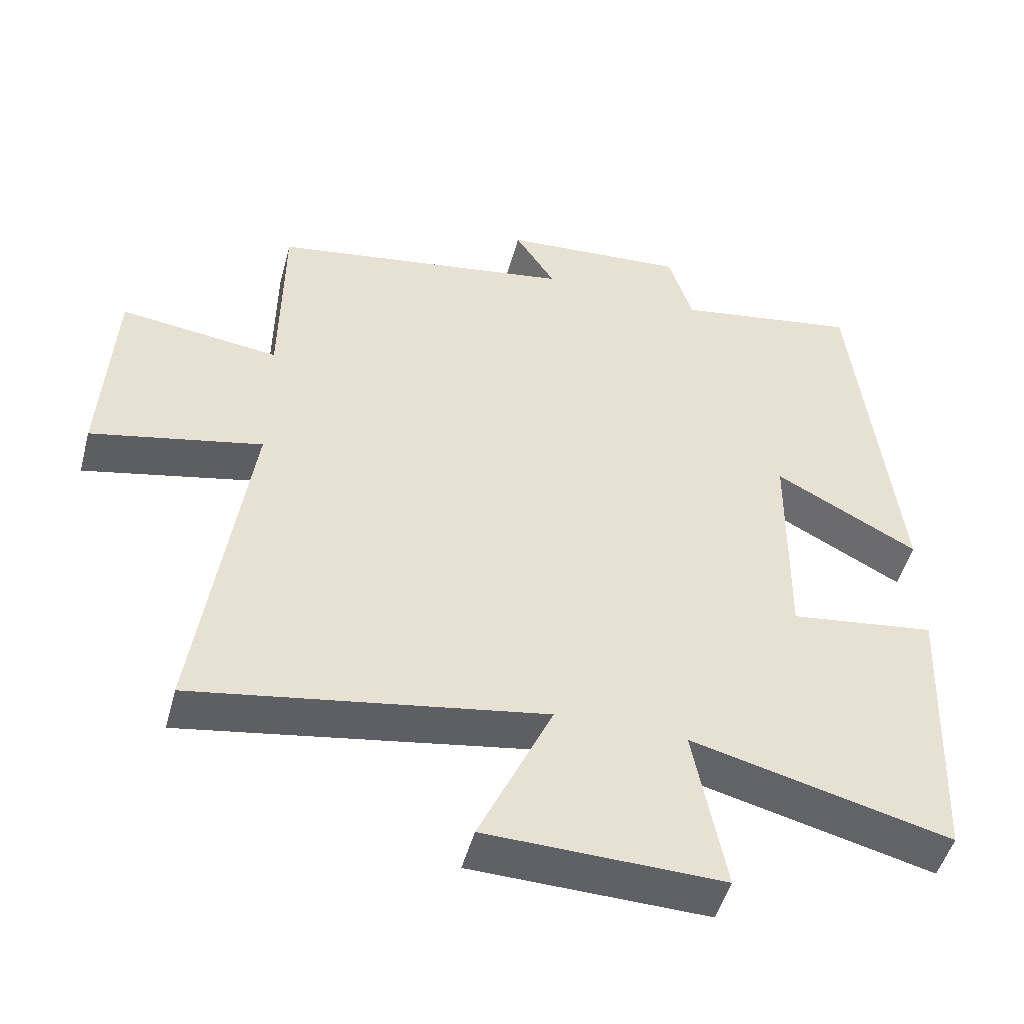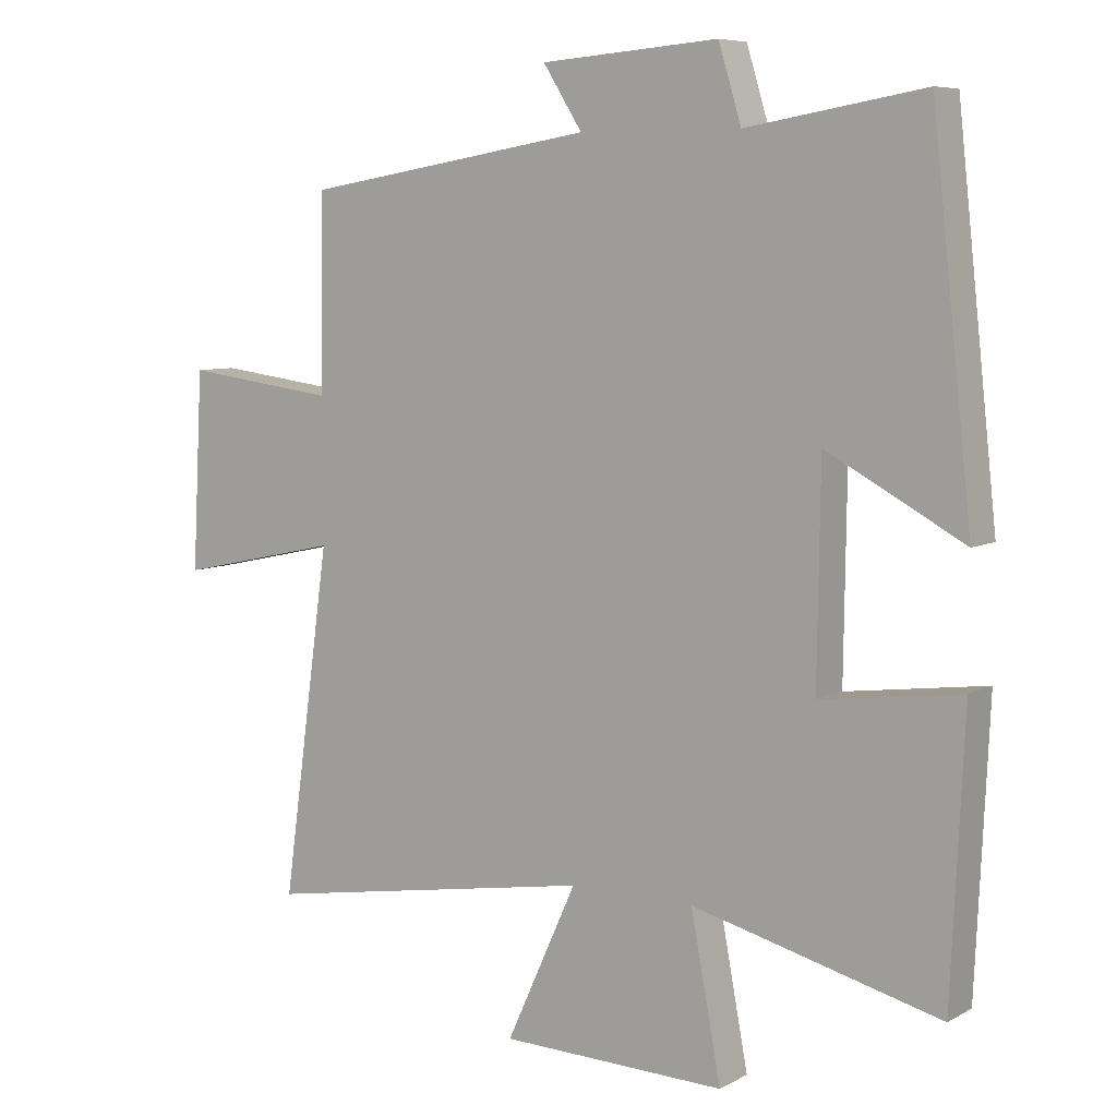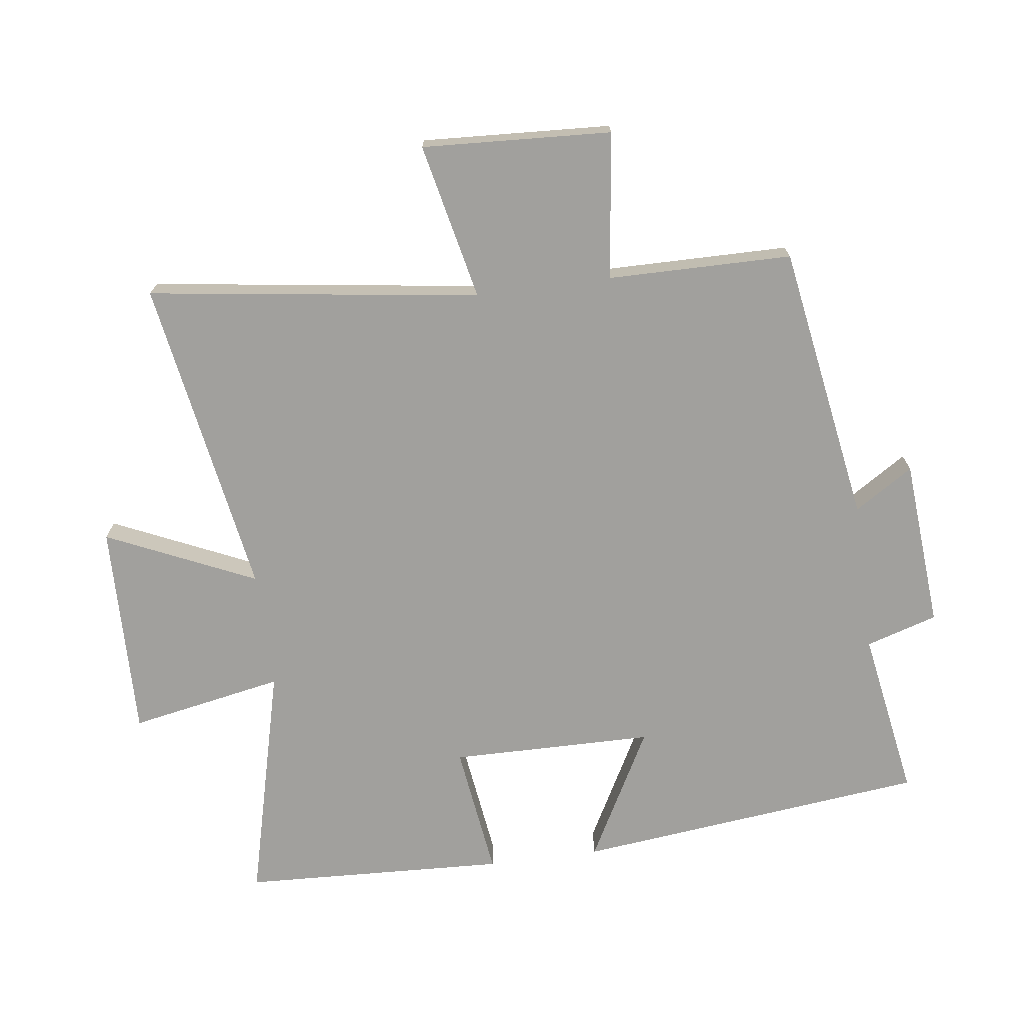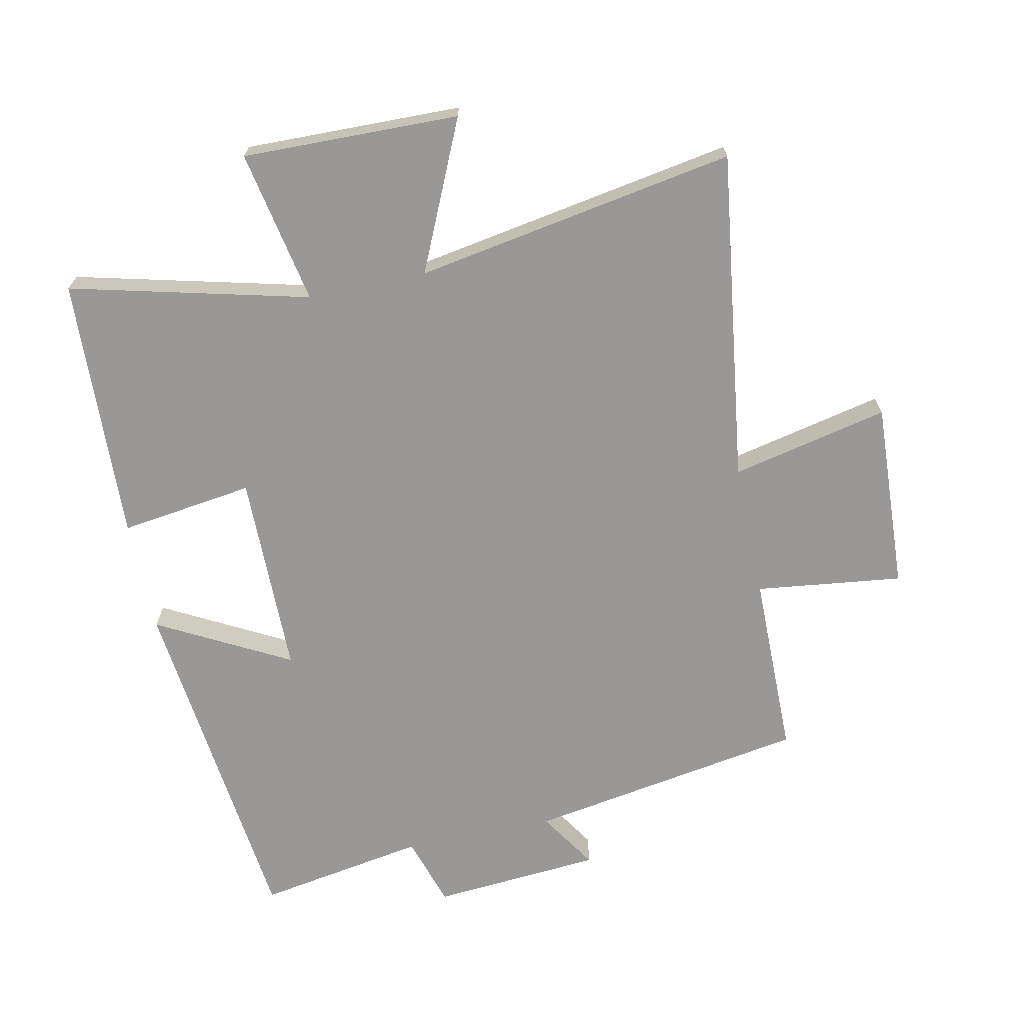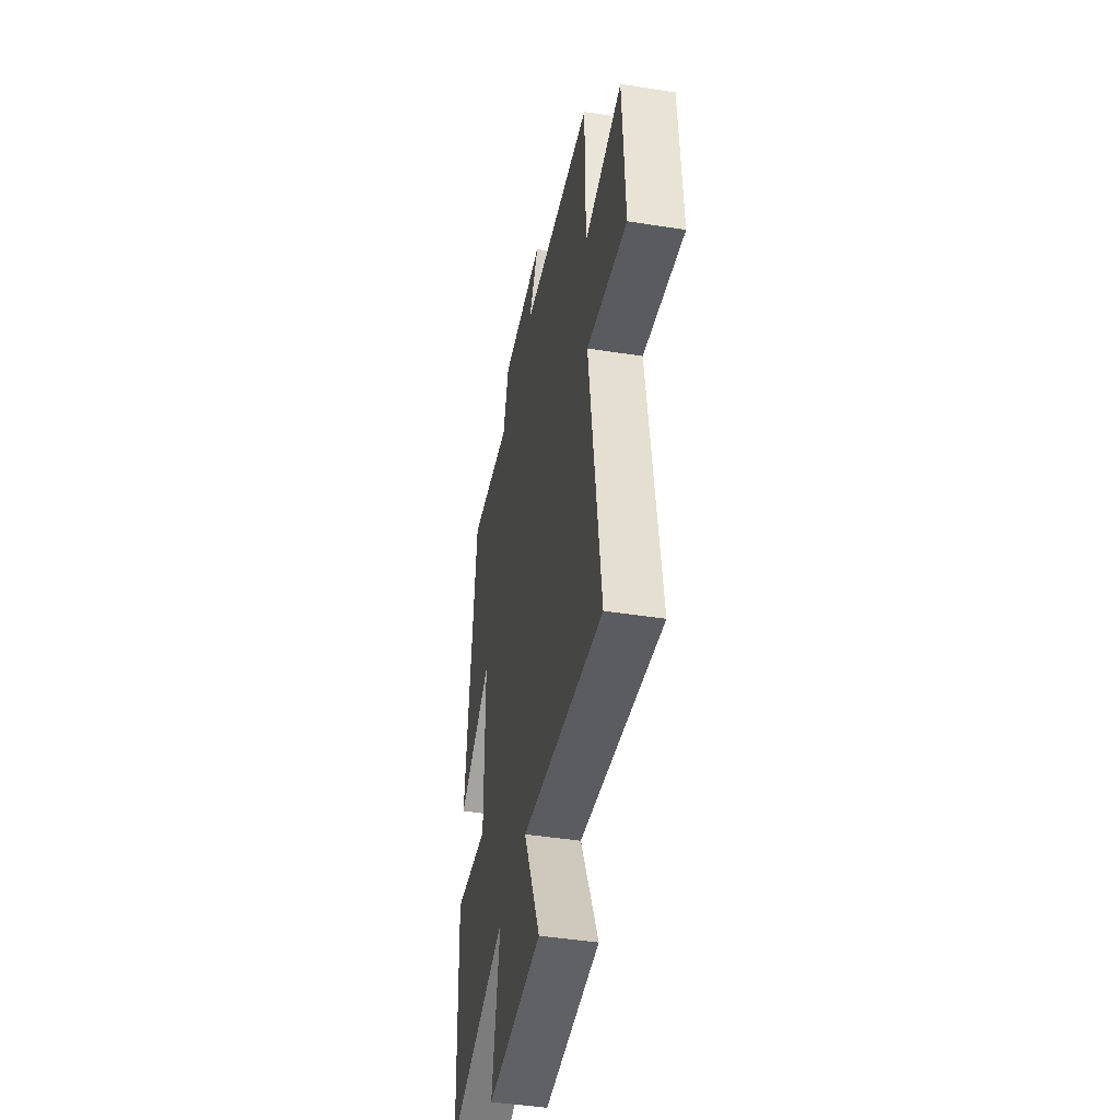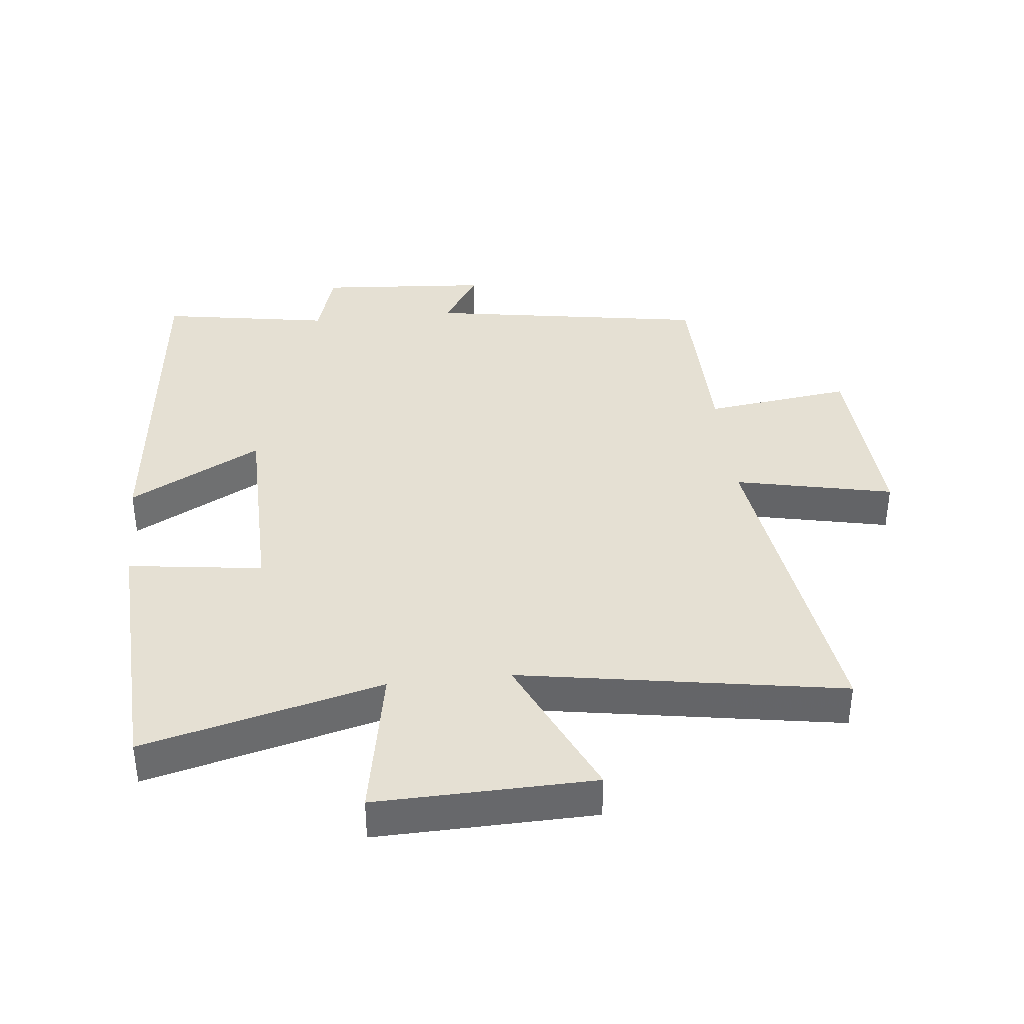
<metadata>
{"format":"obj","ext":"obj","renderer":"f3d","projection":"perspective","resolution":1024,"background":"white","views":[{"elev":-49.3,"azim":-15.0,"up":"+Z"},{"elev":7.2,"azim":34.3,"up":"+Z"},{"elev":-71.7,"azim":-82.4,"up":"+Y"},{"elev":-68.7,"azim":-168.0,"up":"+Y"},{"elev":-44.6,"azim":-100.4,"up":"+Z"},{"elev":38.0,"azim":173.8,"up":"+Y"}]}
</metadata>
<code>
v 0.481 0.07 -0.593
v 0.112 0.07 -0.5
v 0.157 0.07 -0.739
v -0.179 0.07 -0.731
v -0.074 0.07 -0.5
v -0.572 0.07 -0.584
v -0.5 0.07 -0.069
v -0.744 0.07 -0.122
v -0.728 0.07 0.172
v -0.5 0.07 0.143
v -0.497 0.07 0.429
v -0.063 0.07 0.5
v -0.121 0.07 0.591
v 0.143 0.07 0.611
v 0.177 0.07 0.5
v 0.44 0.07 0.544
v 0.5 0.07 -0.003
v 0.296 0.07 0.107
v 0.292 0.07 -0.209
v 0.5 0.07 -0.181
v 0.481 0 -0.593
v 0.112 0 -0.5
v 0.157 0 -0.739
v -0.179 0 -0.731
v -0.074 0 -0.5
v -0.572 0 -0.584
v -0.5 0 -0.069
v -0.744 0 -0.122
v -0.728 0 0.172
v -0.5 0 0.143
v -0.497 0 0.429
v -0.063 0 0.5
v -0.121 0 0.591
v 0.143 0 0.611
v 0.177 0 0.5
v 0.44 0 0.544
v 0.5 0 -0.003
v 0.296 0 0.107
v 0.292 0 -0.209
v 0.5 0 -0.181
f 19 20 1 2
f 18 19 2
f 15 16 17 18
f 14 15 18
f 13 14 18
f 12 13 18
f 12 18 2
f 11 12 2
f 10 11 2
f 7 8 9 10
f 7 10 2
f 5 6 7
f 5 7 2
f 2 3 4 5
f 22 21 40 39
f 22 39 38
f 38 37 36 35
f 38 35 34
f 38 34 33
f 38 33 32
f 22 38 32
f 22 32 31
f 22 31 30
f 30 29 28 27
f 22 30 27
f 27 26 25
f 22 27 25
f 25 24 23 22
f 1 21 22 2
f 2 22 23 3
f 3 23 24 4
f 4 24 25 5
f 5 25 26 6
f 6 26 27 7
f 7 27 28 8
f 8 28 29 9
f 9 29 30 10
f 10 30 31 11
f 11 31 32 12
f 12 32 33 13
f 13 33 34 14
f 14 34 35 15
f 15 35 36 16
f 16 36 37 17
f 17 37 38 18
f 18 38 39 19
f 19 39 40 20
f 20 40 21 1

</code>
